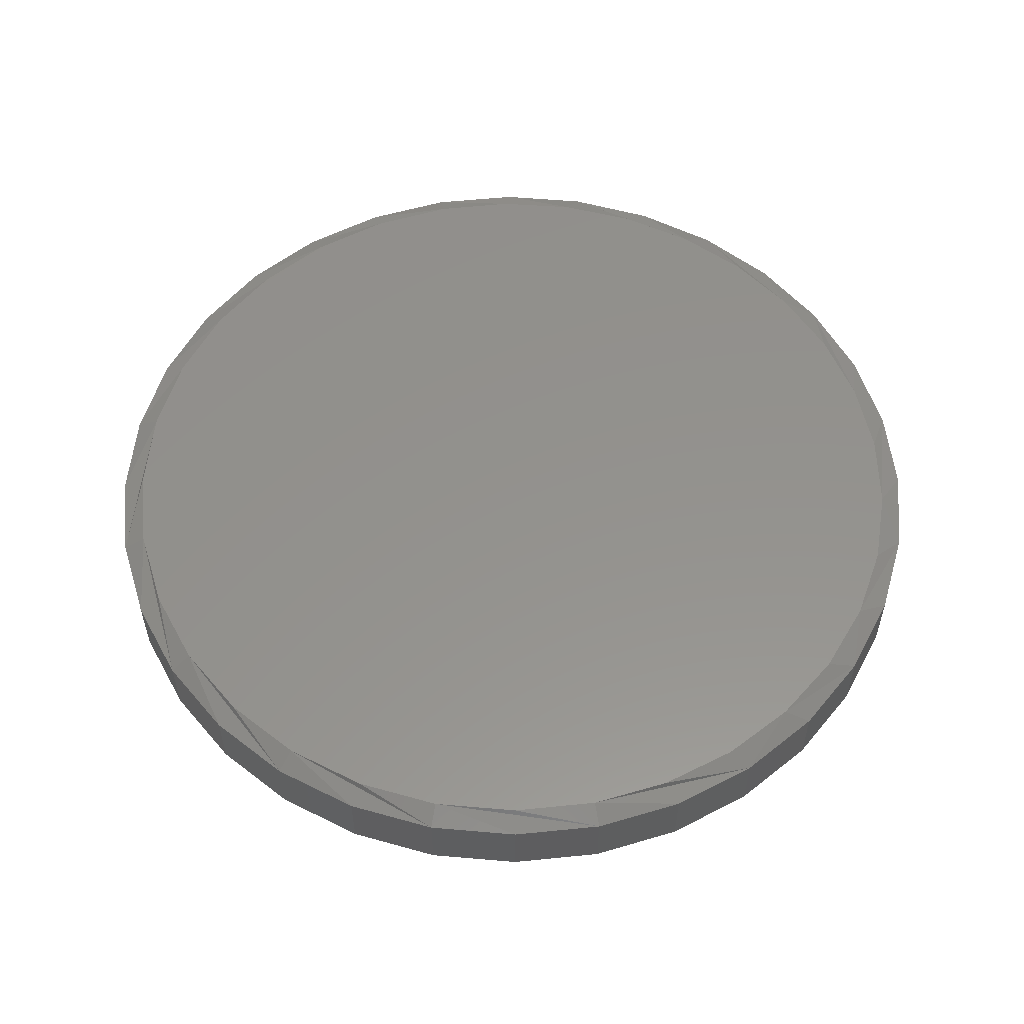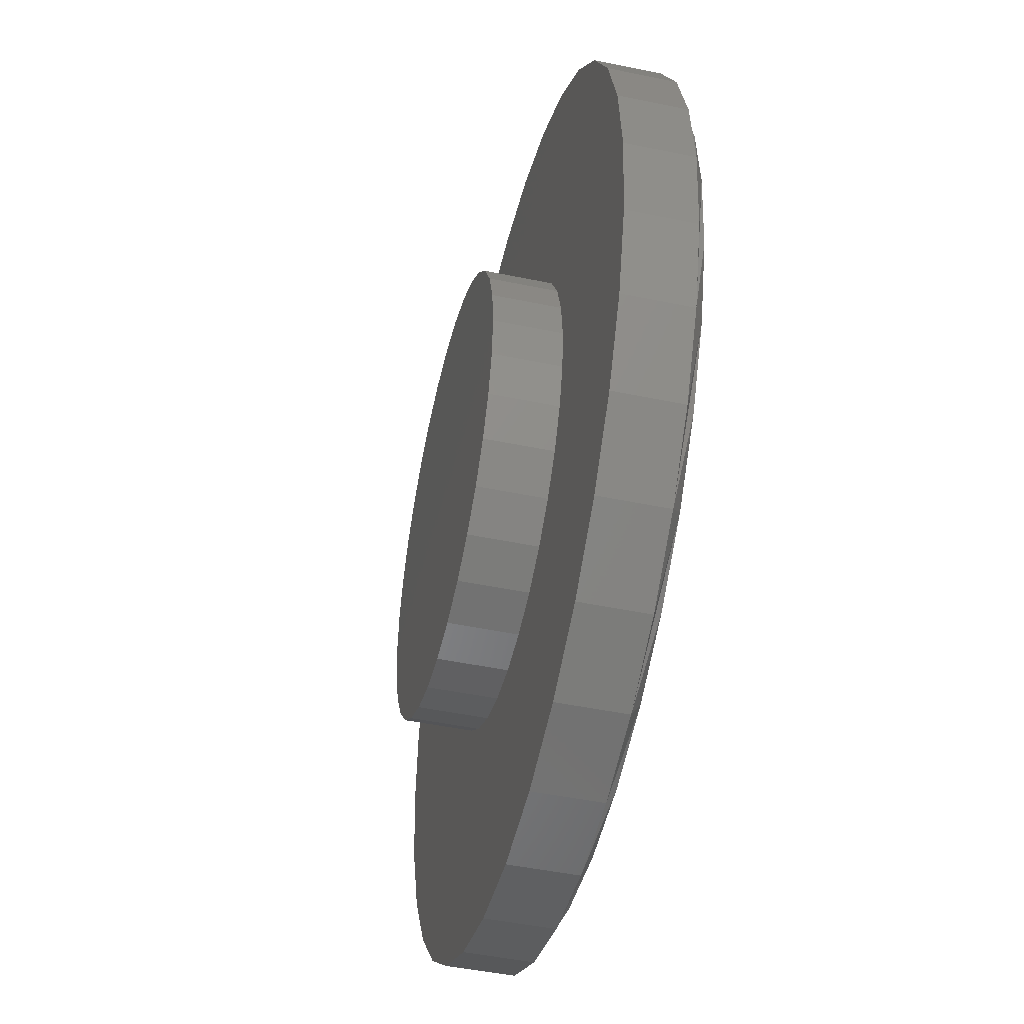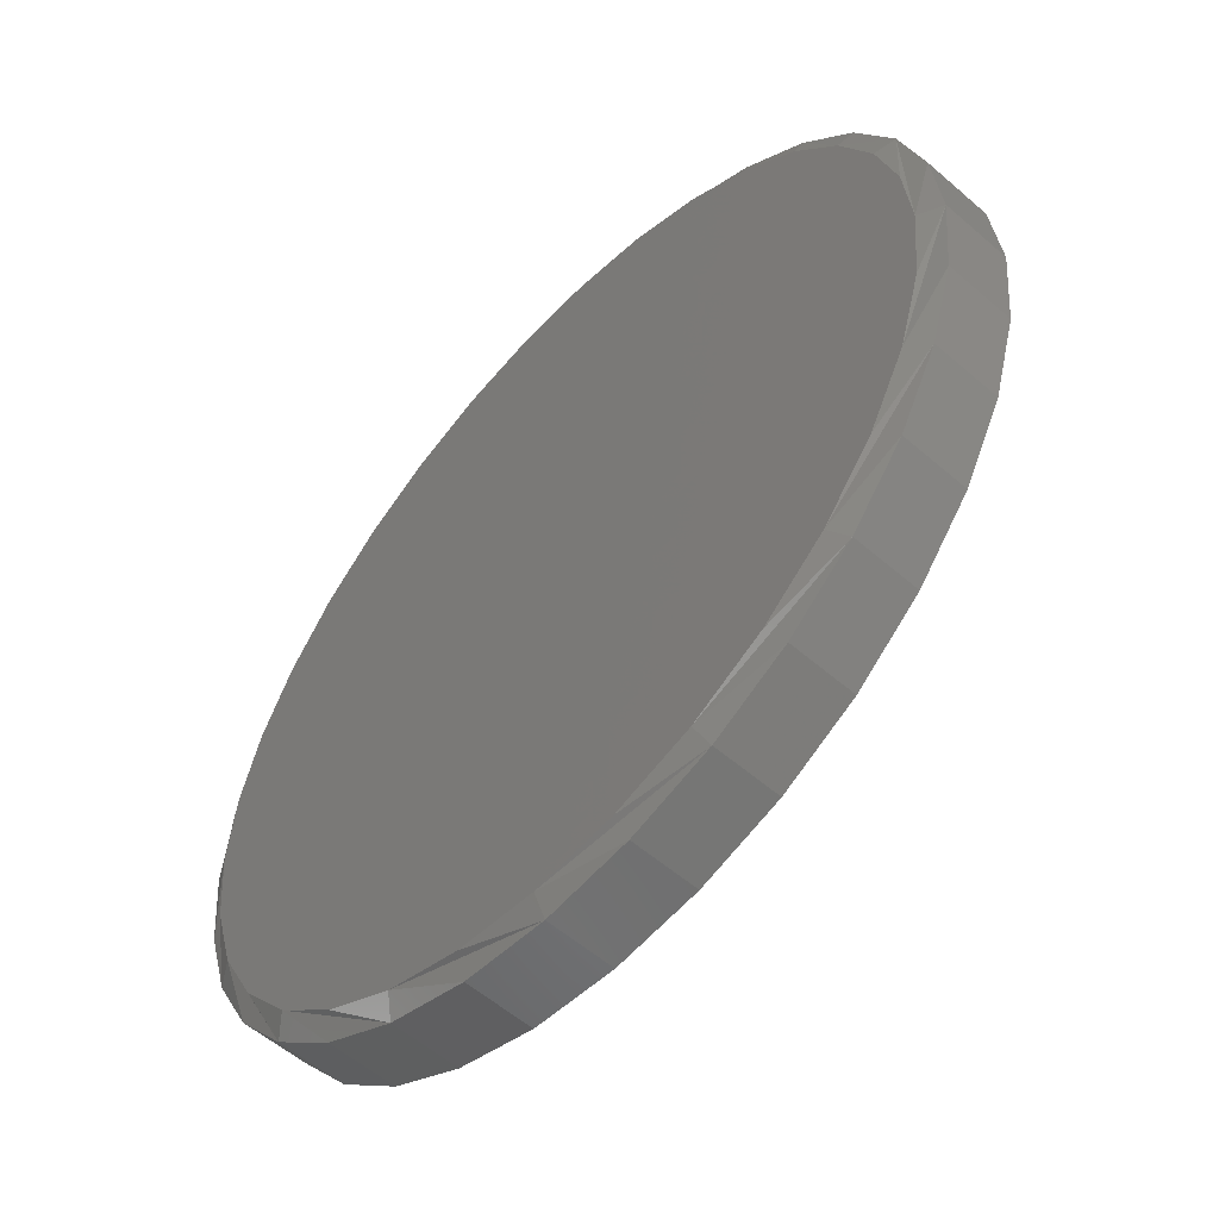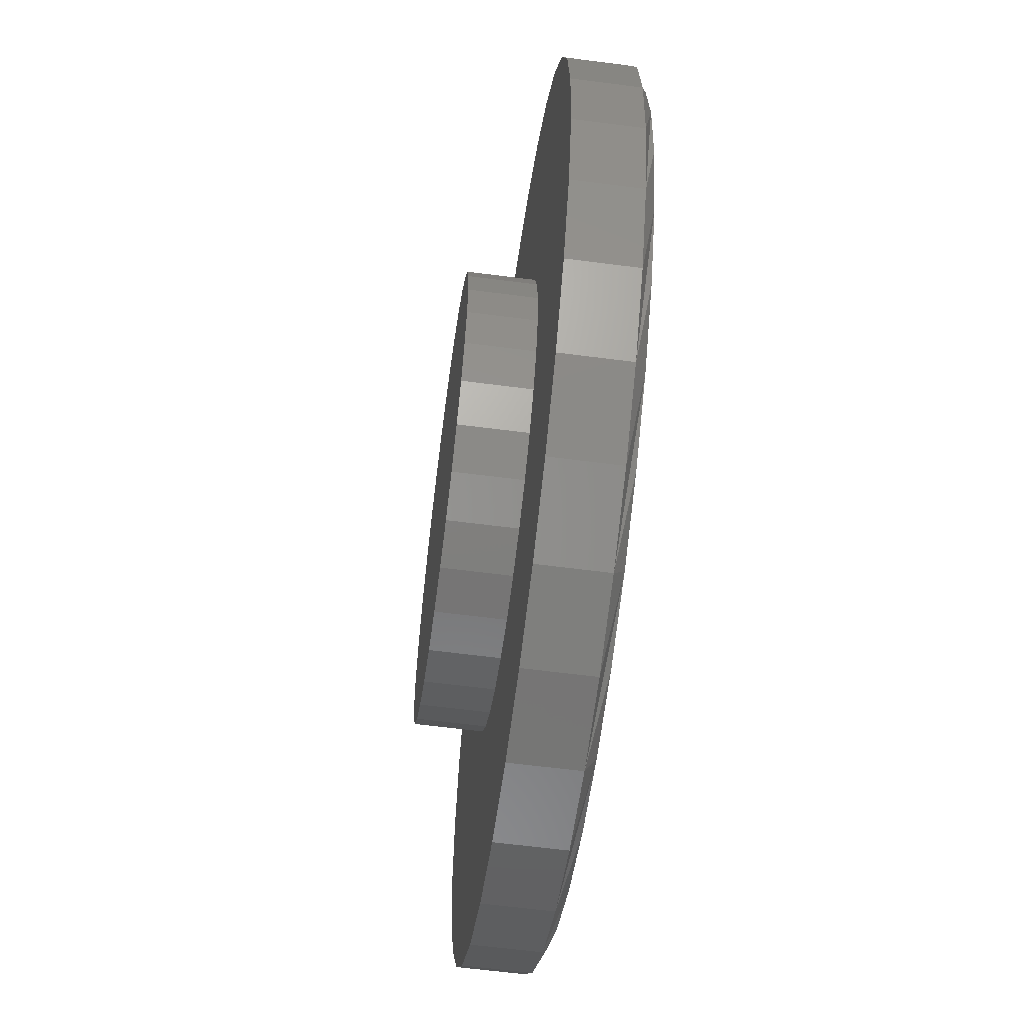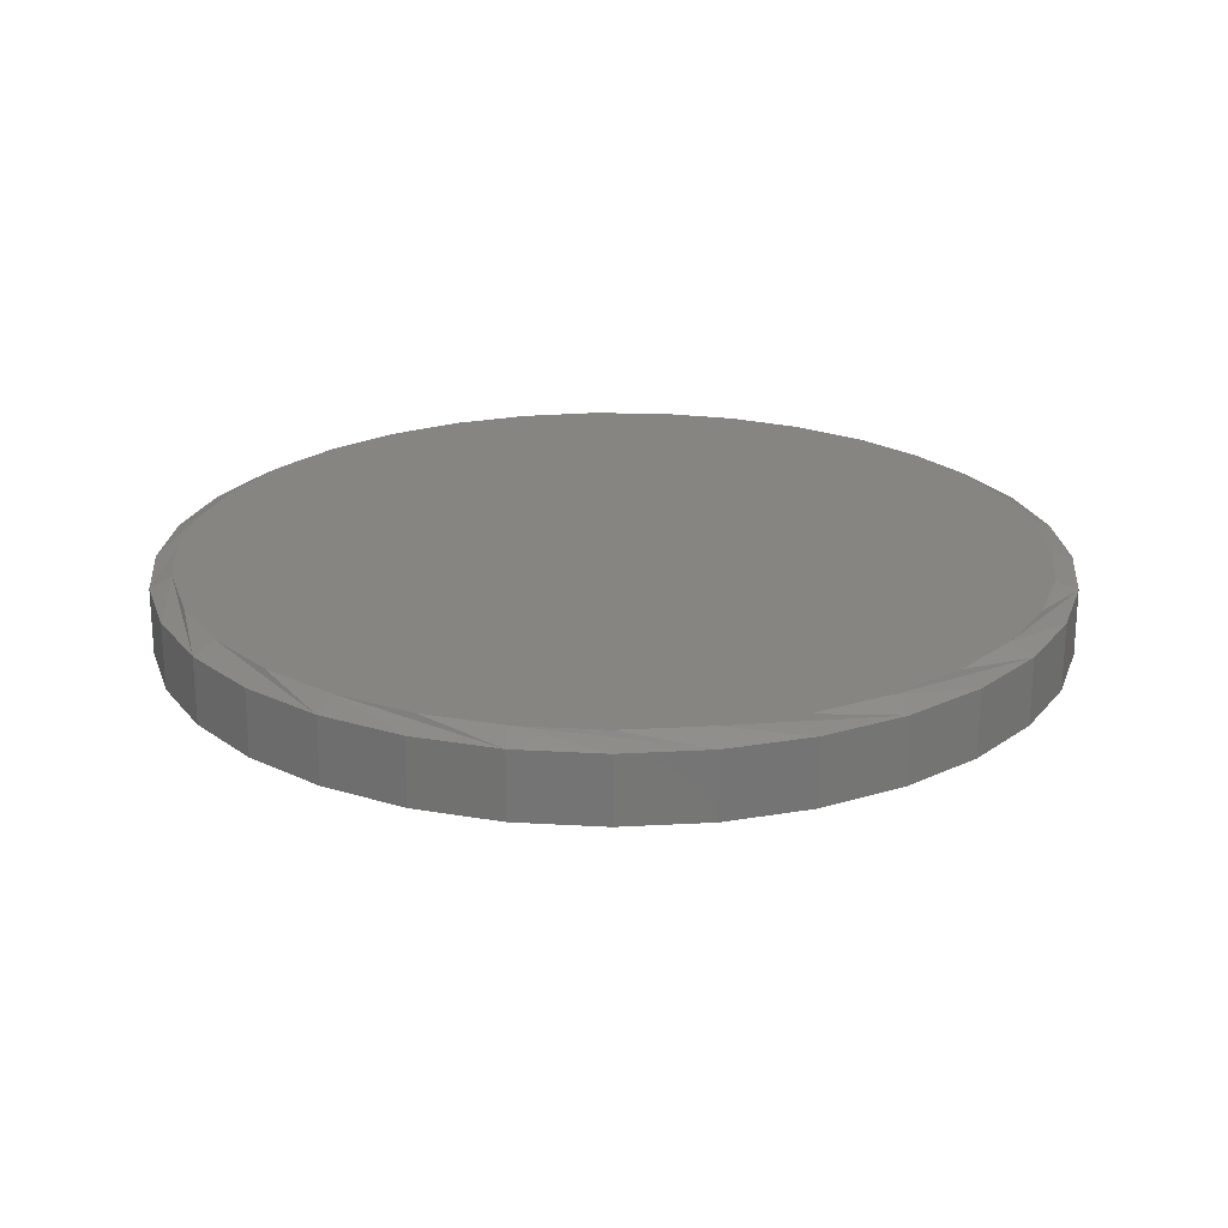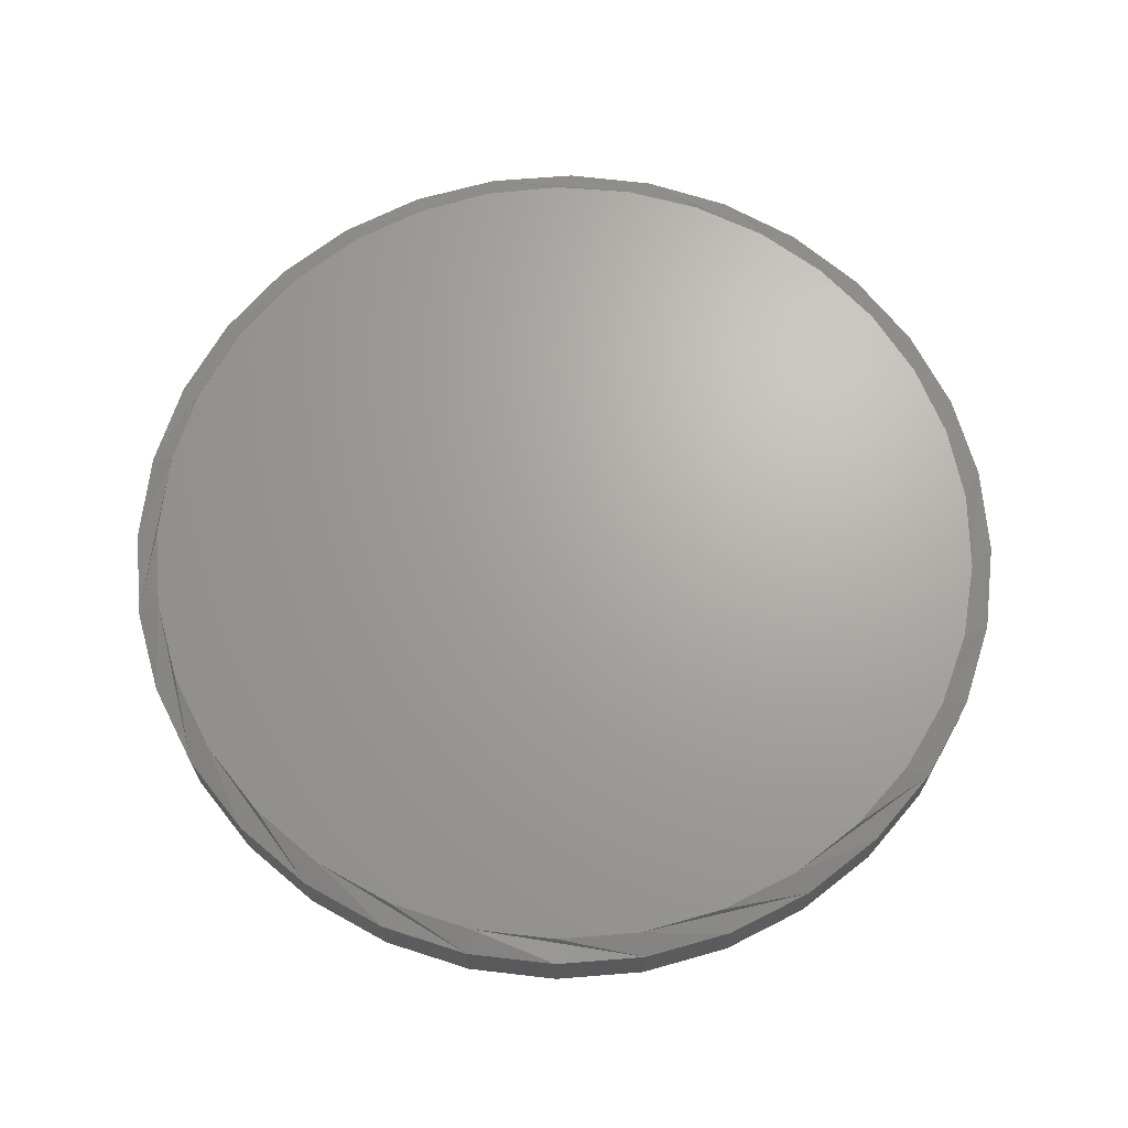
<metadata>
{"format":"stl","ext":"stl","renderer":"f3d","projection":"perspective","resolution":1024,"background":"white","views":[{"elev":55.5,"azim":78.3,"up":"+Z"},{"elev":-47.4,"azim":-103.2,"up":"+Y"},{"elev":-55.9,"azim":47.7,"up":"+Y"},{"elev":-62.2,"azim":-97.5,"up":"+Y"},{"elev":22.3,"azim":33.9,"up":"+Z"},{"elev":67.4,"azim":57.3,"up":"+Z"}]}
</metadata>
<code>
# stl→obj: 161 verts, 318 faces
v -0.2839 0.1208 0
v -0.05713 0.1459 0
v -0.08443 0.1313 0
v -0.3079 3.867e-17 0
v -0.1516 0.0308 0
v -0.1546 1.934e-17 0
v -0.128 -0.08772 0
v -0.1084 -0.1116 0
v -0.2839 -0.1208 0
v 0.3176 0.06161 0
v 0.1492 0.06042 0
v 0.1346 0.08772 0
v 0.003289 0.1579 0
v -0.2547 0.1754 0
v -0.2154 0.2233 0
v -0.1675 0.2626 0
v -0.113 0.2918 0
v -0.05371 0.3097 0
v 0.007895 0.3158 0
v 0.0695 0.3097 0
v 0.1287 0.2918 0
v 0.1833 0.2626 0
v 0.2312 0.2233 0
v 0.2705 0.1754 0
v 0.03409 0.1549 0
v -0.02751 0.1549 0
v -0.3018 -0.06161 0
v -0.1516 -0.0308 0
v -0.1426 -0.06042 0
v -0.2547 -0.1754 0
v -0.08443 -0.1313 0
v -0.05713 -0.1459 0
v -0.02751 -0.1549 0
v 0.003289 -0.1579 0
v -0.2154 -0.2233 0
v 0.2705 -0.1754 0
v 0.2312 -0.2233 0
v 0.1833 -0.2626 0
v 0.1287 -0.2918 0
v 0.0695 -0.3097 0
v 0.007895 -0.3158 0
v -0.05371 -0.3097 0
v -0.113 -0.2918 0
v -0.1675 -0.2626 0
v 0.03409 -0.1549 0
v 0.06371 -0.1459 0
v 0.09101 -0.1313 0
v 0.1149 -0.1116 0
v 0.2996 -0.1208 0
v -0.1084 0.1116 0
v -0.128 0.08772 0
v -0.3018 0.06161 0
v -0.1426 0.06042 0
v 0.06371 0.1459 0
v 0.2996 0.1208 0
v 0.09101 0.1313 0
v 0.1149 0.1116 0
v 0.1612 0 0
v 0.1582 0.0308 0
v 0.3237 0 0
v 0.1492 -0.06042 0
v 0.1582 -0.0308 0
v 0.3176 -0.06161 0
v 0.1346 -0.08772 0
v 0.1612 0 -0.04688
v 0.1582 -0.0308 -0.04688
v 0.1492 -0.06042 -0.04688
v 0.1346 -0.08772 -0.04688
v 0.1149 -0.1116 -0.04688
v 0.09101 -0.1313 -0.04688
v 0.06371 -0.1459 -0.04688
v 0.03409 -0.1549 -0.04688
v 0.003289 -0.1579 -0.04688
v -0.02751 -0.1549 -0.04688
v -0.05713 -0.1459 -0.04688
v -0.08443 -0.1313 -0.04688
v -0.1084 -0.1116 -0.04688
v -0.128 -0.08772 -0.04688
v -0.1426 -0.06042 -0.04688
v -0.1516 -0.0308 -0.04688
v -0.1546 1.934e-17 -0.04688
v -0.1516 0.0308 -0.04688
v -0.1426 0.06042 -0.04688
v -0.128 0.08772 -0.04688
v -0.1084 0.1116 -0.04688
v -0.08443 0.1313 -0.04688
v -0.05713 0.1459 -0.04688
v -0.02751 0.1549 -0.04688
v 0.003289 0.1579 -0.04688
v 0.03409 0.1549 -0.04688
v 0.06371 0.1459 -0.04688
v 0.09101 0.1313 -0.04688
v 0.1149 0.1116 -0.04688
v 0.1346 0.08772 -0.04688
v 0.1492 0.06042 -0.04688
v 0.1582 0.0308 -0.04688
v 0.03559 0.2989 0.05469
v -0.0198 0.2989 0.05469
v -0.07425 0.2887 0.05469
v 0.09004 0.2887 0.05469
v 0.1417 0.2687 0.05469
v -0.1259 0.2687 0.05469
v 0.1888 0.2395 0.05469
v -0.173 0.2395 0.05469
v 0.2297 0.2022 0.05469
v -0.2139 0.2022 0.05469
v 0.2631 0.158 0.05469
v -0.2473 0.158 0.05469
v 0.2878 0.1084 0.05469
v -0.272 0.1084 0.05469
v 0.3029 0.05516 0.05469
v -0.2872 0.05515 0.05469
v 0.3081 -1.648e-16 0.05469
v -0.2923 -3.165e-06 0.05469
v 0.3023 -0.05856 0.05469
v -0.2865 -0.05856 0.05469
v 0.2852 -0.1149 0.05469
v -0.2694 -0.1149 0.05469
v 0.2575 -0.1668 0.05469
v -0.2417 -0.1668 0.05469
v 0.2201 -0.2122 0.05469
v -0.2044 -0.2122 0.05469
v 0.1747 -0.2496 0.05469
v -0.1589 -0.2496 0.05469
v 0.1228 -0.2773 0.05469
v -0.107 -0.2773 0.05469
v 0.06646 -0.2944 0.05469
v -0.05066 -0.2944 0.05469
v 0.007896 -0.3002 0.05469
v 0.3237 -7.734e-17 0.04688
v 0.3176 -0.06161 0.04688
v 0.2996 -0.1208 0.04688
v 0.2705 -0.1754 0.04688
v 0.2312 -0.2233 0.04688
v 0.1833 -0.2626 0.04688
v 0.1287 -0.2918 0.04688
v 0.0695 -0.3097 0.04688
v 0.007895 -0.3158 0.04688
v -0.05371 -0.3097 0.04688
v -0.113 -0.2918 0.04688
v -0.1675 -0.2626 0.04688
v -0.2154 -0.2233 0.04688
v -0.2547 -0.1754 0.04688
v -0.2839 -0.1208 0.04688
v -0.3018 -0.06161 0.04688
v -0.3079 3.867e-17 0.04688
v -0.3018 0.06161 0.04688
v -0.2839 0.1208 0.04688
v -0.2547 0.1754 0.04688
v -0.2154 0.2233 0.04688
v -0.1675 0.2626 0.04688
v -0.113 0.2918 0.04688
v -0.05371 0.3097 0.04688
v 0.007895 0.3158 0.04688
v 0.0695 0.3097 0.04688
v 0.1287 0.2918 0.04688
v 0.1833 0.2626 0.04688
v 0.2312 0.2233 0.04688
v 0.2705 0.1754 0.04688
v 0.2996 0.1208 0.04688
v 0.3176 0.06161 0.04688
f 1 2 3
f 4 5 6
f 7 8 9
f 10 11 12
f 13 14 15
f 13 15 16
f 13 16 17
f 13 17 18
f 13 18 19
f 13 19 20
f 13 20 21
f 13 21 22
f 13 22 23
f 13 23 24
f 13 24 25
f 14 13 26
f 14 26 2
f 14 2 1
f 27 4 6
f 27 6 28
f 27 28 29
f 27 29 7
f 27 7 9
f 30 9 8
f 30 8 31
f 30 31 32
f 30 32 33
f 30 33 34
f 30 34 35
f 34 36 37
f 34 37 38
f 34 38 39
f 34 39 40
f 34 40 41
f 34 41 42
f 34 42 43
f 34 43 44
f 34 44 35
f 36 34 45
f 36 45 46
f 36 46 47
f 36 47 48
f 36 48 49
f 3 50 1
f 1 50 51
f 1 51 52
f 51 53 52
f 52 53 5
f 52 5 4
f 25 24 54
f 54 24 55
f 54 55 56
f 56 55 57
f 57 55 10
f 57 10 12
f 58 59 60
f 60 59 11
f 60 11 10
f 61 62 63
f 63 62 58
f 63 58 60
f 48 64 49
f 49 64 61
f 49 61 63
f 65 58 66
f 66 58 62
f 66 62 67
f 67 62 61
f 67 61 68
f 68 61 64
f 68 64 69
f 69 64 48
f 69 48 70
f 70 48 47
f 70 47 71
f 71 47 46
f 71 46 72
f 72 46 45
f 72 45 73
f 73 45 34
f 73 34 74
f 74 34 33
f 74 33 75
f 75 33 32
f 75 32 76
f 76 32 31
f 76 31 77
f 77 31 8
f 77 8 78
f 78 8 7
f 78 7 79
f 79 7 29
f 79 29 80
f 80 29 28
f 80 28 81
f 81 28 6
f 81 6 82
f 82 6 5
f 82 5 83
f 83 5 53
f 83 53 84
f 84 53 51
f 84 51 85
f 85 51 50
f 85 50 86
f 86 50 3
f 86 3 87
f 87 3 2
f 87 2 88
f 88 2 26
f 88 26 89
f 89 26 13
f 89 13 90
f 90 13 25
f 90 25 91
f 91 25 54
f 91 54 92
f 92 54 56
f 92 56 93
f 93 56 57
f 93 57 94
f 94 57 12
f 94 12 95
f 95 12 11
f 95 11 96
f 96 11 59
f 96 59 65
f 65 59 58
f 89 90 88
f 87 88 90
f 91 87 90
f 72 74 71
f 73 74 72
f 74 75 71
f 71 75 76
f 71 76 70
f 70 76 77
f 70 77 69
f 69 77 78
f 69 78 68
f 68 78 79
f 68 79 67
f 67 79 80
f 67 80 66
f 66 80 81
f 66 81 65
f 65 81 82
f 65 82 96
f 96 82 83
f 96 83 95
f 95 83 84
f 95 84 94
f 94 84 85
f 94 85 93
f 93 85 86
f 93 86 92
f 92 86 87
f 92 87 91
f 97 98 99
f 97 99 100
f 100 99 101
f 101 99 102
f 101 102 103
f 103 102 104
f 103 104 105
f 105 104 106
f 105 106 107
f 107 106 108
f 107 108 109
f 109 108 110
f 109 110 111
f 111 110 112
f 111 112 113
f 113 112 114
f 113 114 115
f 115 114 116
f 115 116 117
f 117 116 118
f 117 118 119
f 119 118 120
f 119 120 121
f 121 120 122
f 121 122 123
f 123 122 124
f 123 124 125
f 125 124 126
f 125 126 127
f 127 126 128
f 127 128 129
f 60 130 63
f 63 130 131
f 63 131 49
f 49 131 132
f 49 132 36
f 36 132 133
f 36 133 37
f 37 133 134
f 37 134 38
f 38 134 135
f 38 135 39
f 39 135 136
f 39 136 40
f 40 136 137
f 40 137 41
f 41 137 138
f 41 138 42
f 42 138 139
f 42 139 43
f 43 139 140
f 43 140 44
f 44 140 141
f 44 141 35
f 35 141 142
f 35 142 30
f 30 142 143
f 30 143 9
f 9 143 144
f 9 144 27
f 27 144 145
f 27 145 4
f 4 145 146
f 4 146 52
f 52 146 147
f 52 147 1
f 1 147 148
f 1 148 14
f 14 148 149
f 14 149 15
f 15 149 150
f 15 150 16
f 16 150 151
f 16 151 17
f 17 151 152
f 17 152 18
f 18 152 153
f 18 153 19
f 19 153 154
f 19 154 20
f 20 154 155
f 20 155 21
f 21 155 156
f 21 156 22
f 22 156 157
f 22 157 23
f 23 157 158
f 23 158 24
f 24 158 159
f 24 159 55
f 55 159 160
f 55 160 10
f 10 160 161
f 10 161 60
f 60 161 130
f 159 158 107
f 107 160 159
f 109 160 107
f 157 156 103
f 103 158 157
f 105 158 103
f 155 154 100
f 100 156 155
f 101 156 100
f 153 152 98
f 98 154 153
f 97 154 98
f 151 150 102
f 102 152 151
f 99 152 102
f 149 148 106
f 106 150 149
f 104 150 106
f 110 148 147
f 108 148 110
f 109 111 160
f 105 107 158
f 101 103 156
f 97 100 154
f 99 98 152
f 104 102 150
f 108 106 148
f 113 130 161
f 113 161 160
f 113 160 111
f 146 114 112
f 146 112 110
f 146 110 147
f 117 132 131
f 118 116 144
f 118 144 143
f 118 143 142
f 120 118 142
f 122 120 142
f 122 142 141
f 122 141 140
f 124 122 140
f 126 124 140
f 126 140 139
f 126 139 138
f 128 126 138
f 129 128 138
f 129 138 137
f 129 137 136
f 127 129 136
f 125 127 136
f 125 136 135
f 125 135 134
f 123 125 134
f 121 123 134
f 121 134 133
f 121 133 132
f 119 121 132
f 117 119 132
f 114 146 145
f 114 145 144
f 114 144 116
f 130 113 115
f 130 115 117
f 130 117 131

</code>
